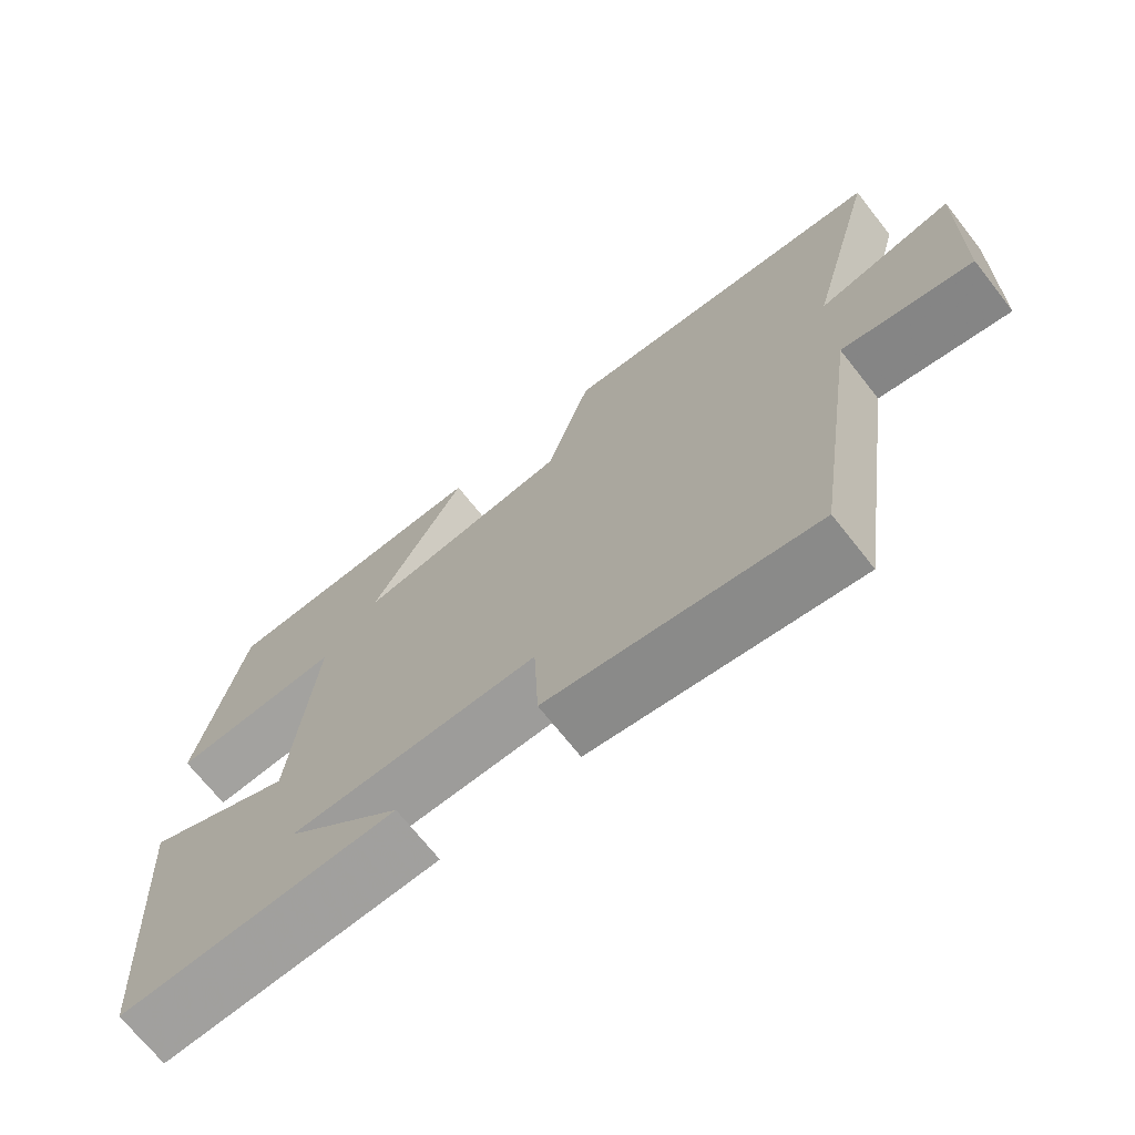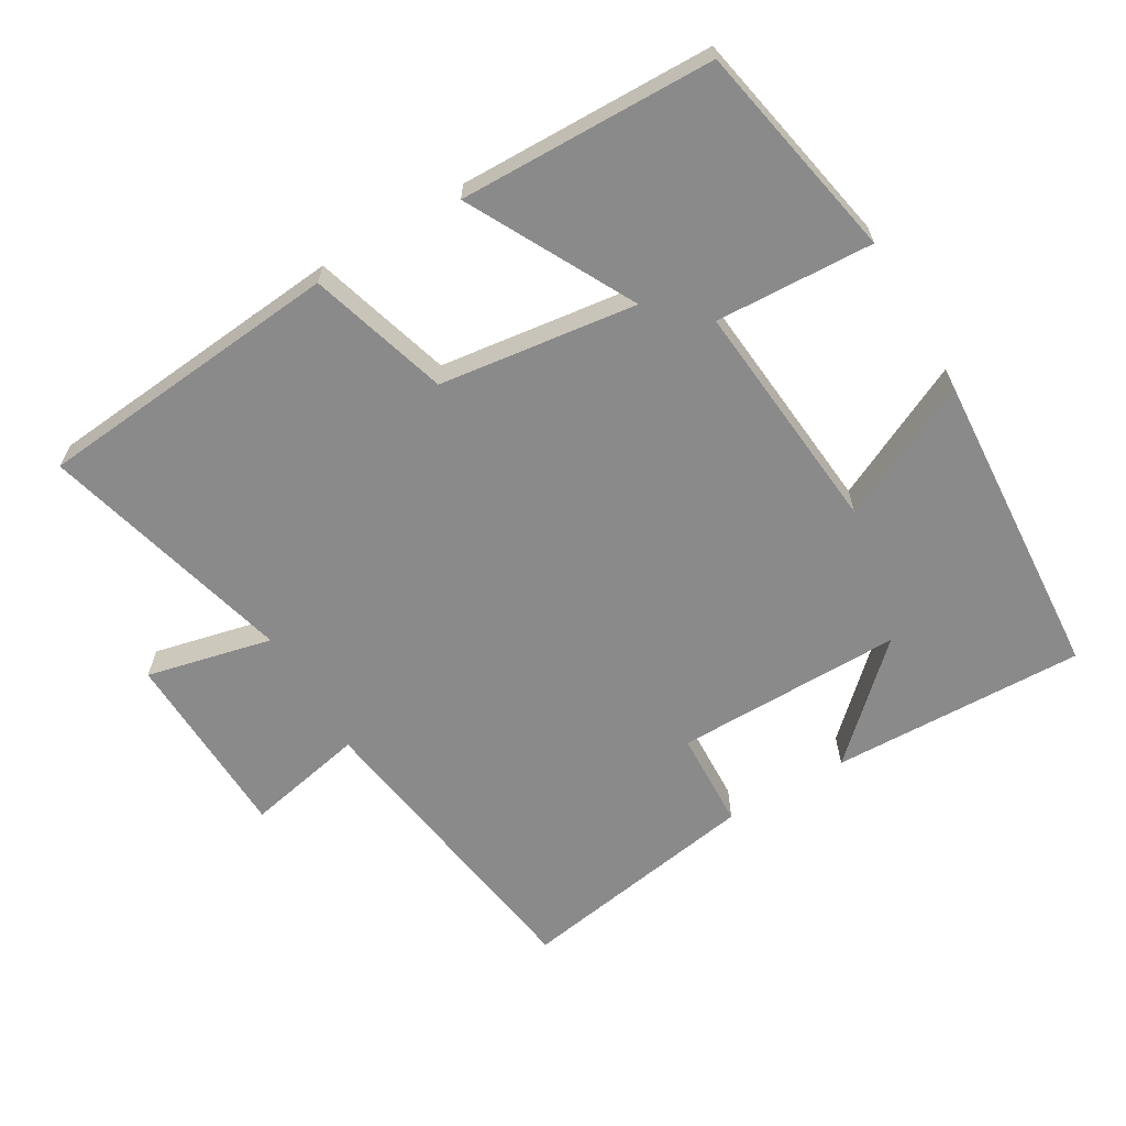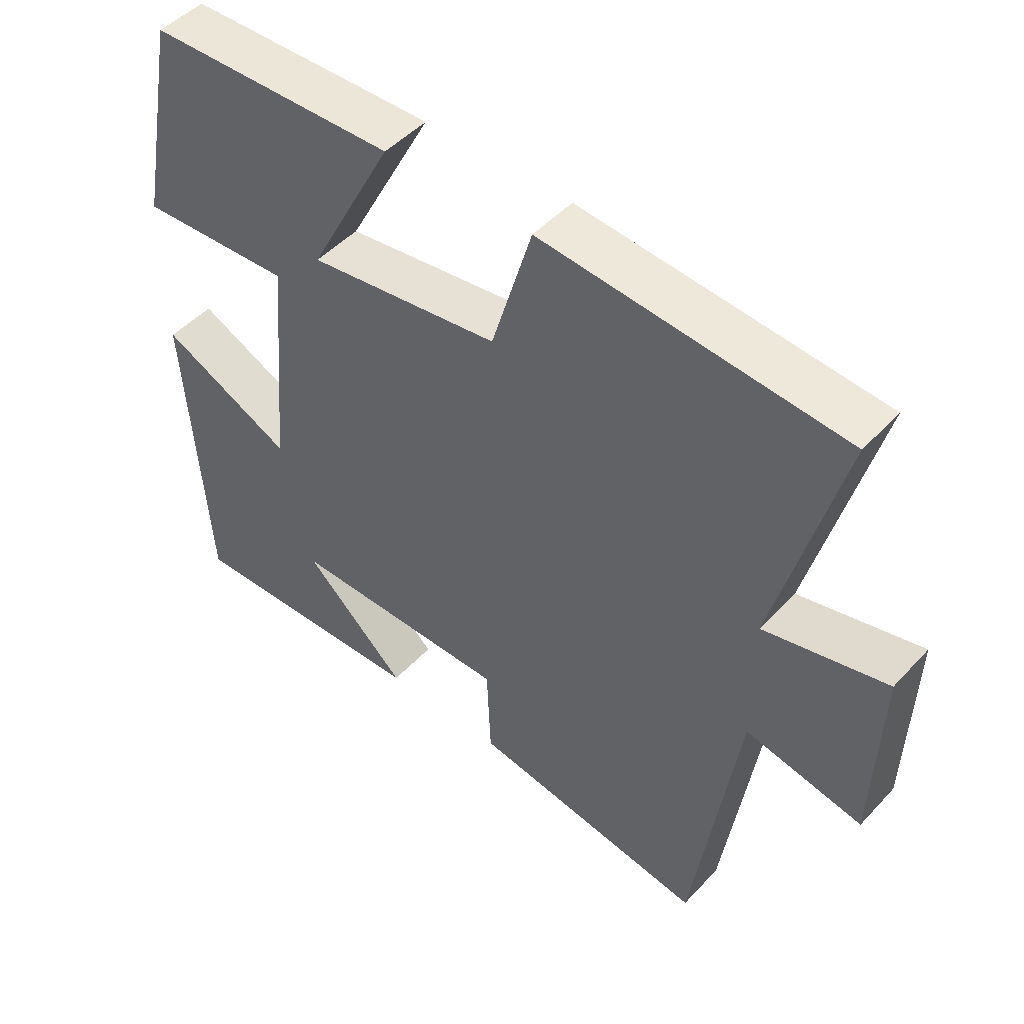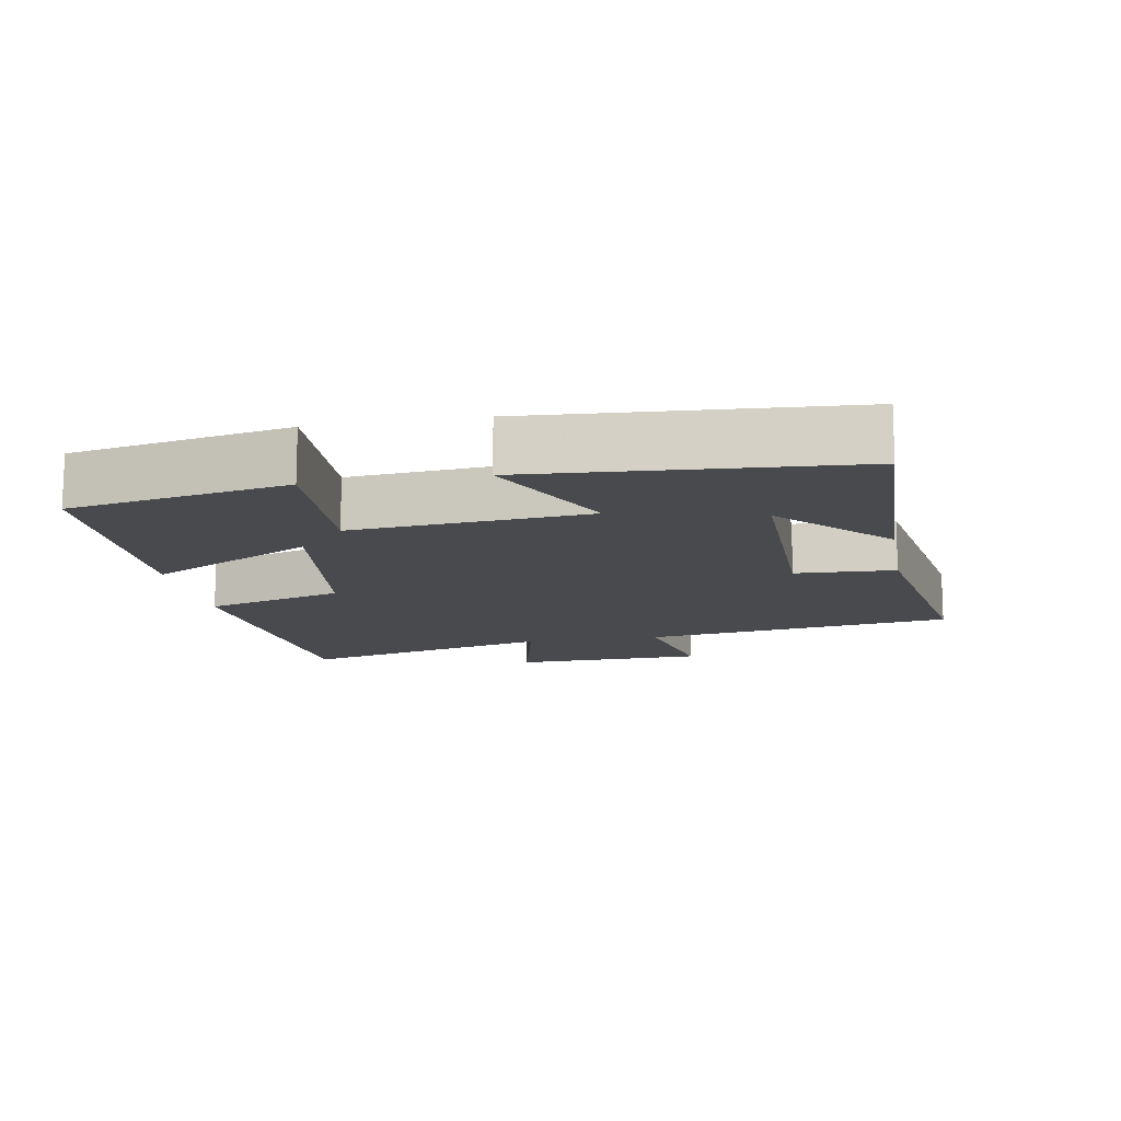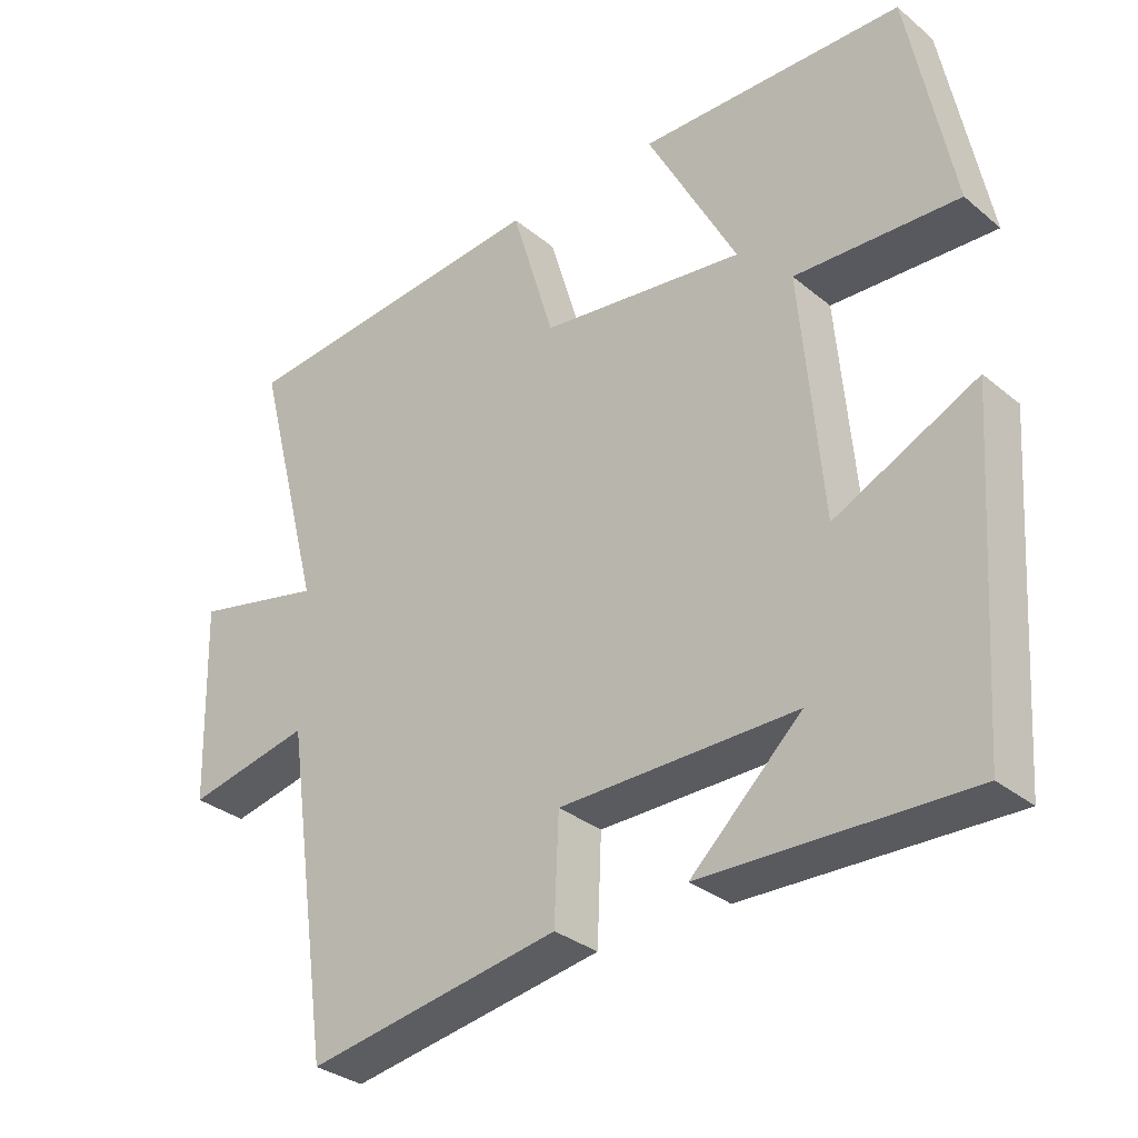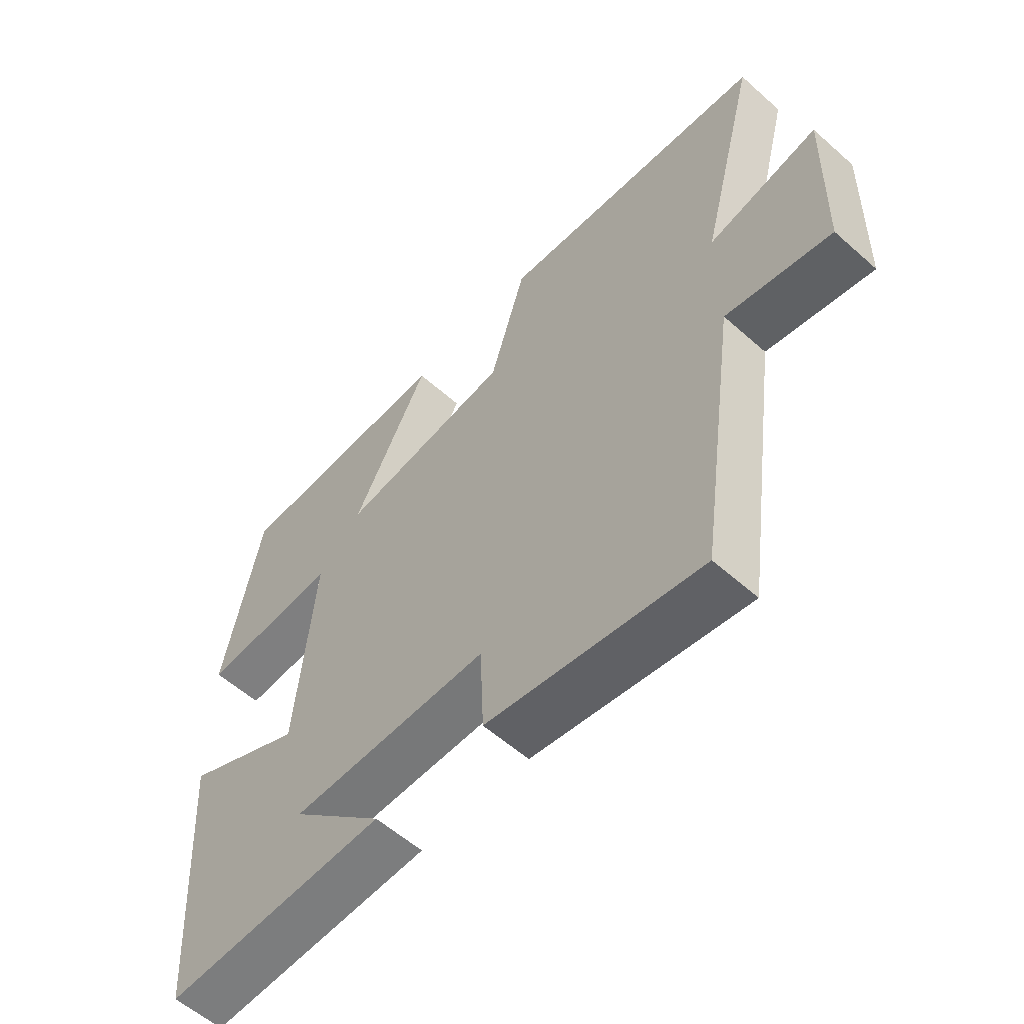
<metadata>
{"format":"obj","ext":"obj","renderer":"f3d","projection":"perspective","resolution":1024,"background":"white","views":[{"elev":-70.5,"azim":-141.7,"up":"+Z"},{"elev":-63.6,"azim":30.6,"up":"+Y"},{"elev":48.0,"azim":-139.6,"up":"+Z"},{"elev":-13.0,"azim":100.1,"up":"+Y"},{"elev":-32.1,"azim":41.3,"up":"+Z"},{"elev":-57.6,"azim":-132.6,"up":"+Z"}]}
</metadata>
<code>
v -0.596 0.07 0.46
v -0.15 0.07 0.5
v -0.09 0.07 0.299
v 0.196 0.07 0.261
v 0.07 0.07 0.5
v 0.439 0.07 0.492
v 0.5 0.07 0.178
v 0.272 0.07 0.189
v 0.302 0.07 -0.151
v 0.5 0.07 -0.056
v 0.469 0.07 -0.511
v 0.101 0.07 -0.5
v 0.255 0.07 -0.355
v -0.075 0.07 -0.357
v -0.081 0.07 -0.5
v -0.435 0.07 -0.559
v -0.5 0.07 -0.109
v -0.674 0.07 -0.145
v -0.682 0.07 0.133
v -0.5 0.07 0.091
v -0.596 0 0.46
v -0.15 0 0.5
v -0.09 0 0.299
v 0.196 0 0.261
v 0.07 0 0.5
v 0.439 0 0.492
v 0.5 0 0.178
v 0.272 0 0.189
v 0.302 0 -0.151
v 0.5 0 -0.056
v 0.469 0 -0.511
v 0.101 0 -0.5
v 0.255 0 -0.355
v -0.075 0 -0.357
v -0.081 0 -0.5
v -0.435 0 -0.559
v -0.5 0 -0.109
v -0.674 0 -0.145
v -0.682 0 0.133
v -0.5 0 0.091
f 17 18 19 20
f 16 17 20
f 15 16 20
f 14 15 20
f 13 14 20 1
f 11 12 13
f 9 10 11 13
f 8 9 13
f 6 7 8
f 5 6 8
f 4 5 8
f 3 4 8 13
f 1 2 3
f 1 3 13
f 40 39 38 37
f 40 37 36
f 40 36 35
f 40 35 34
f 21 40 34 33
f 33 32 31
f 33 31 30 29
f 33 29 28
f 28 27 26
f 28 26 25
f 28 25 24
f 33 28 24 23
f 23 22 21
f 33 23 21
f 1 21 22 2
f 2 22 23 3
f 3 23 24 4
f 4 24 25 5
f 5 25 26 6
f 6 26 27 7
f 7 27 28 8
f 8 28 29 9
f 9 29 30 10
f 10 30 31 11
f 11 31 32 12
f 12 32 33 13
f 13 33 34 14
f 14 34 35 15
f 15 35 36 16
f 16 36 37 17
f 17 37 38 18
f 18 38 39 19
f 19 39 40 20
f 20 40 21 1

</code>
